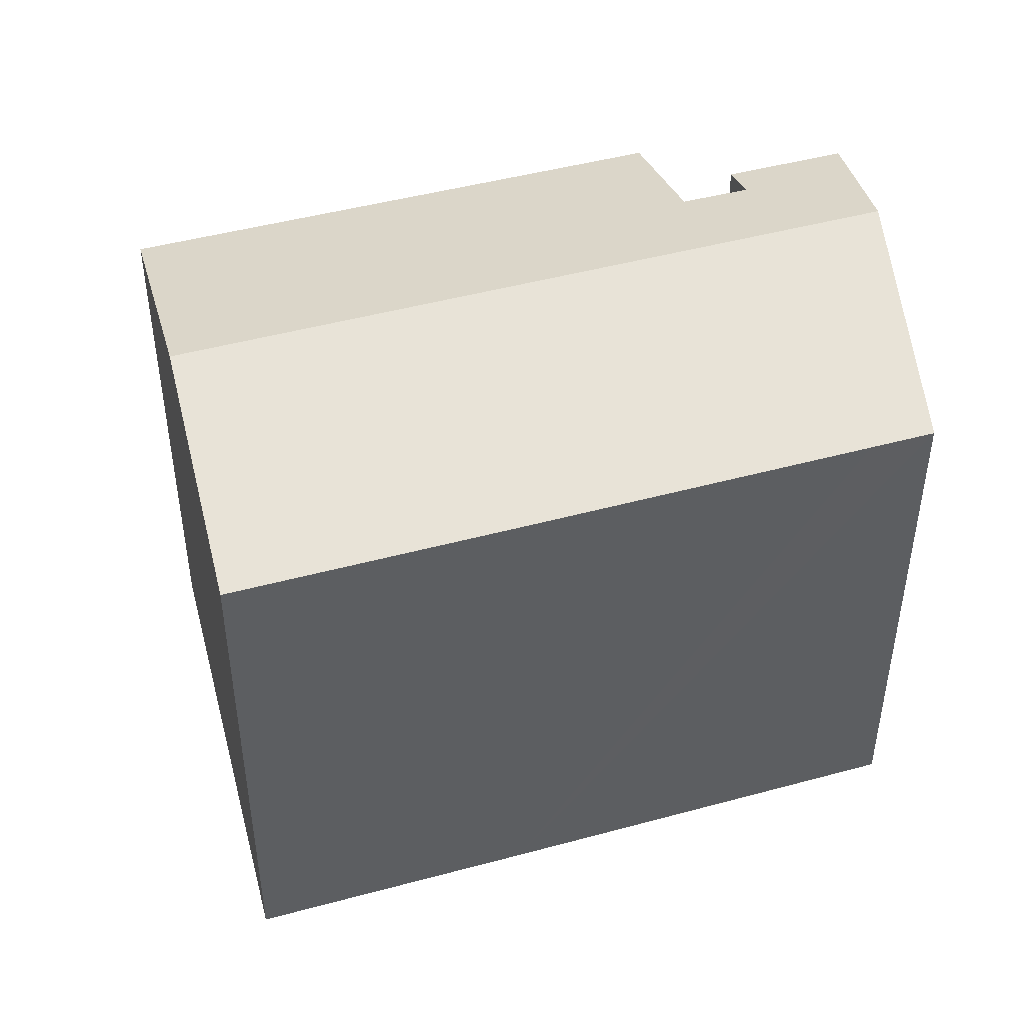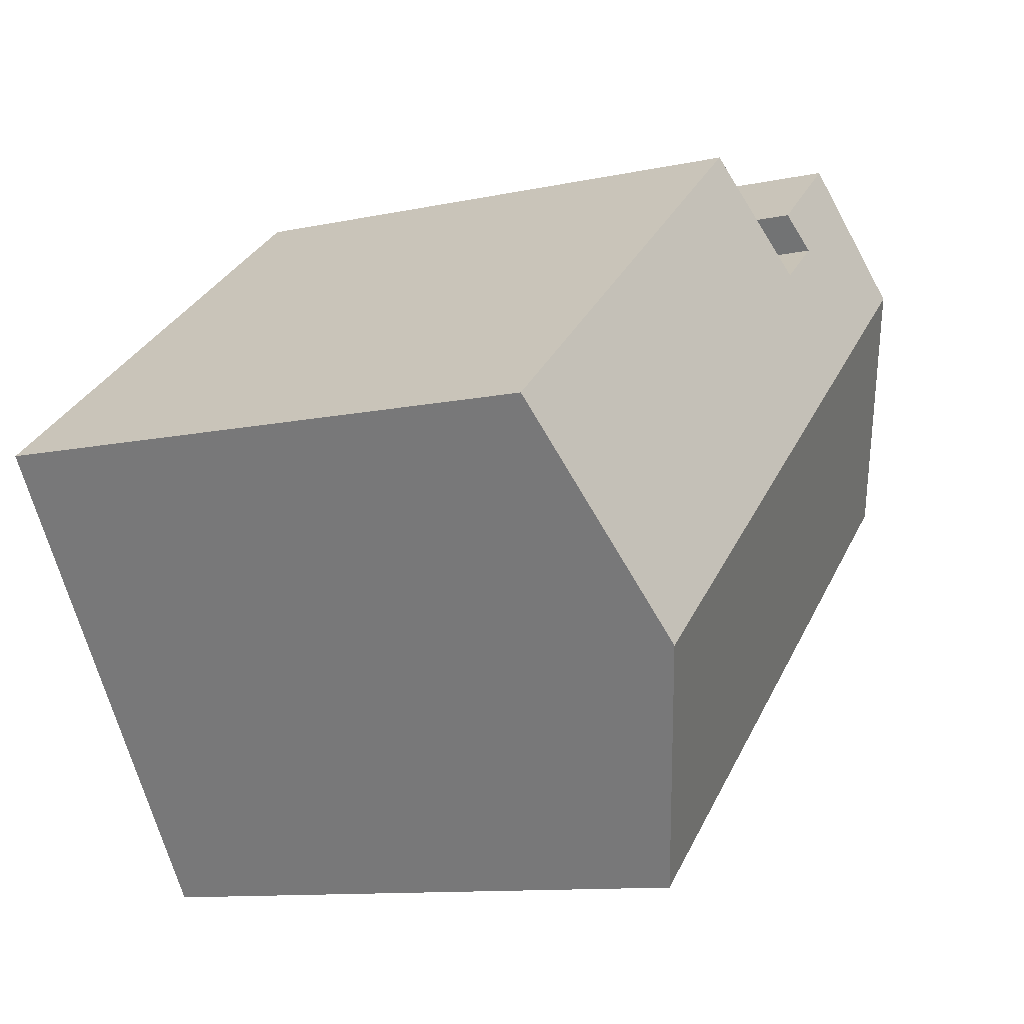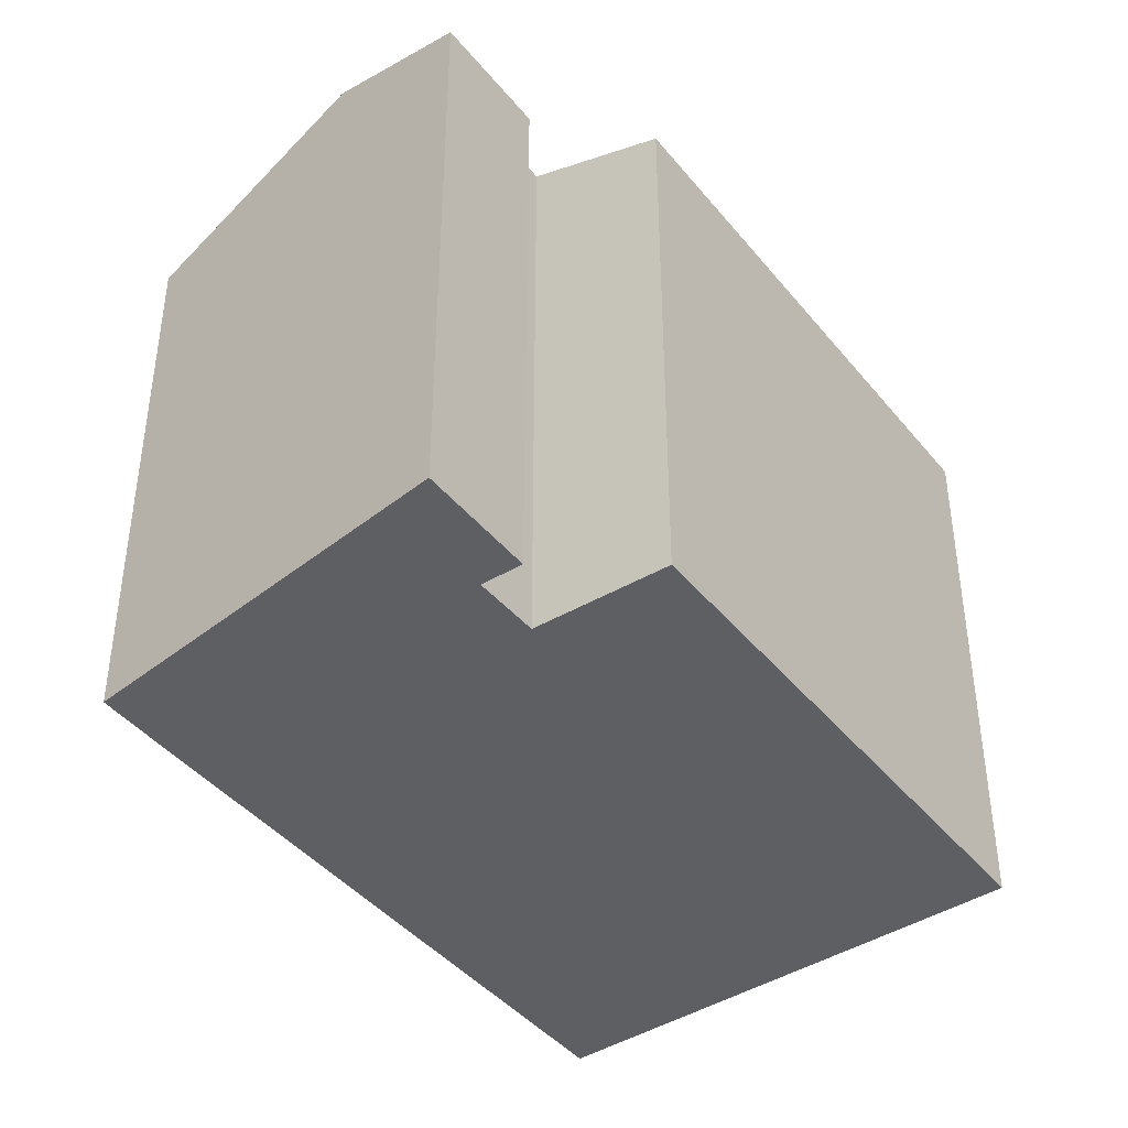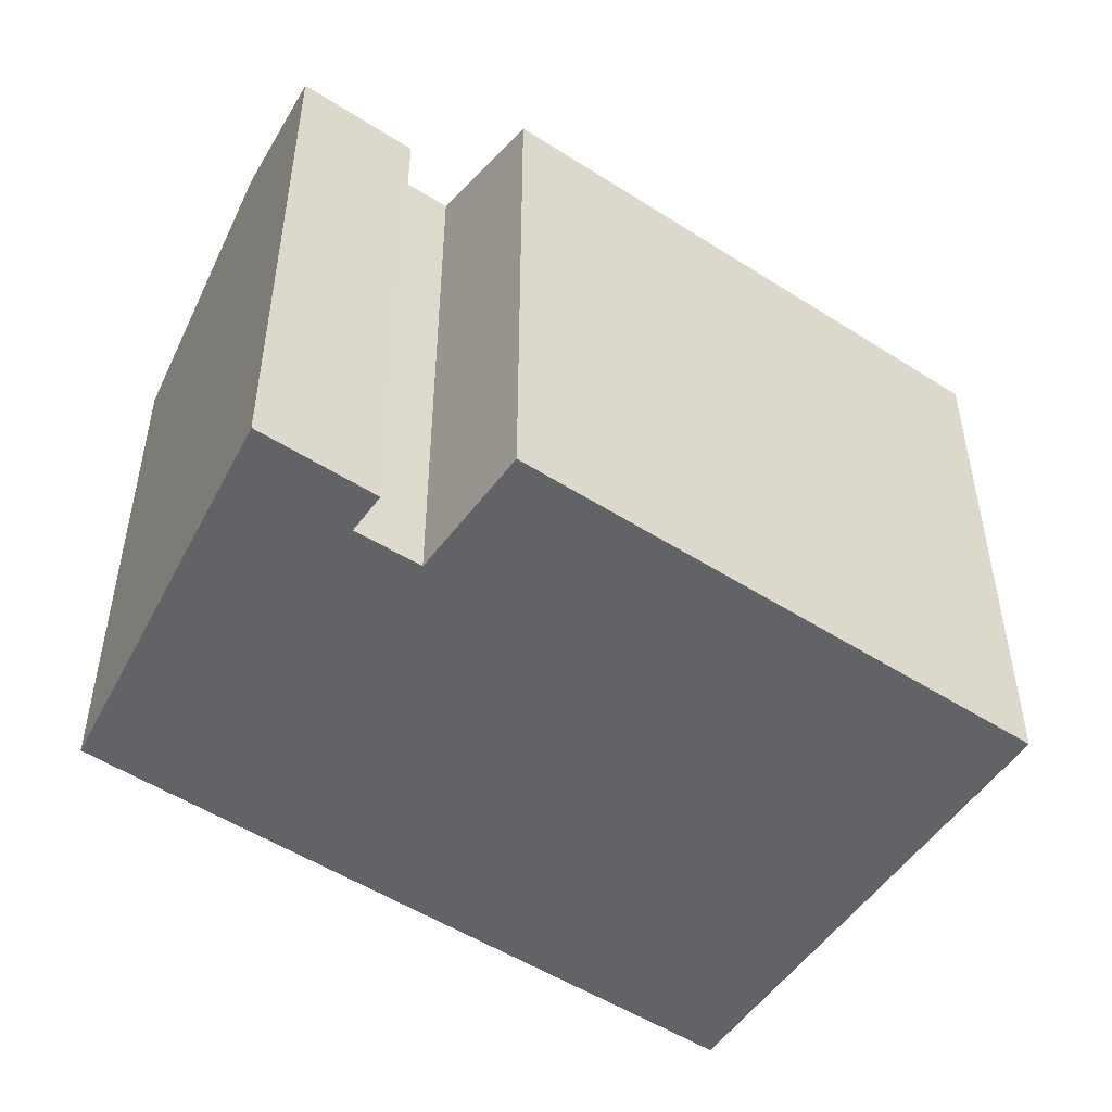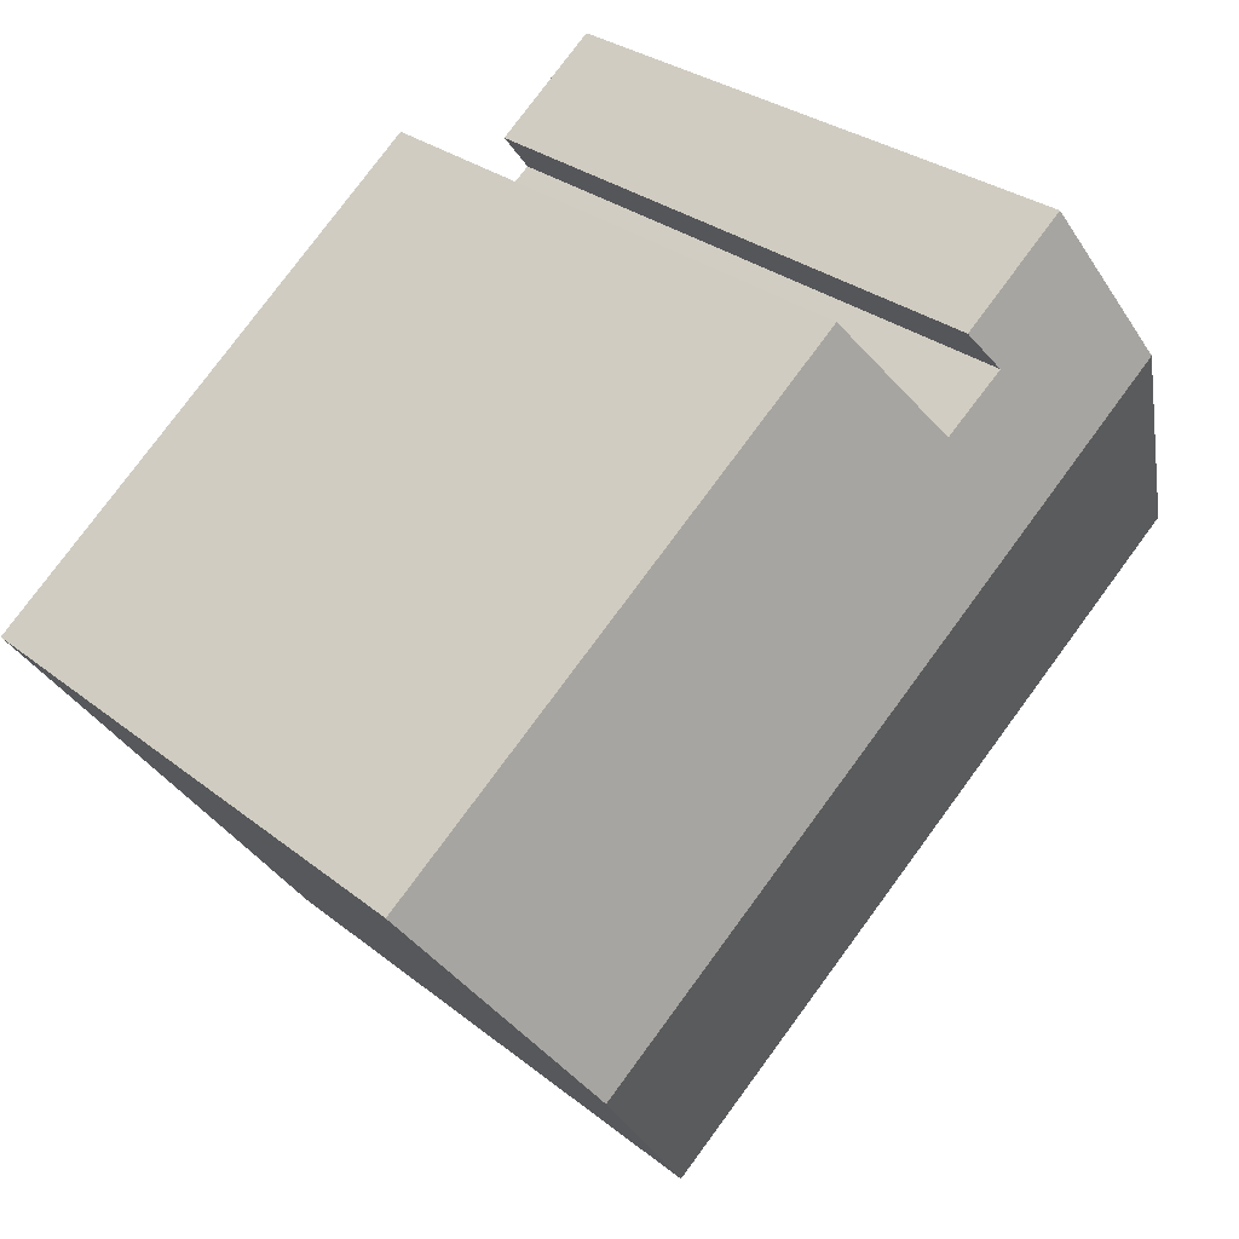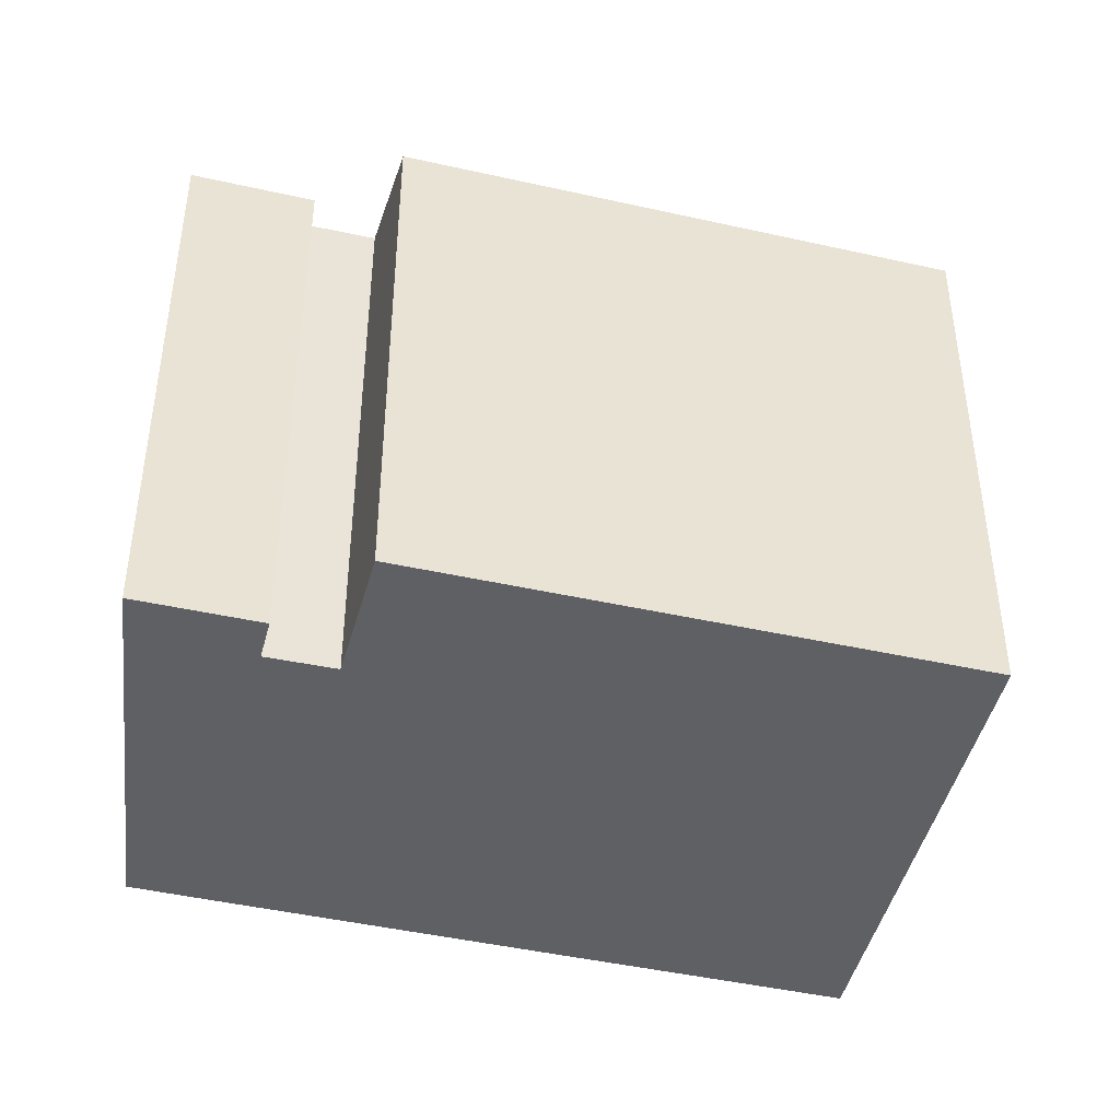
<metadata>
{"format":"obj","ext":"obj","renderer":"f3d","projection":"perspective","resolution":1024,"background":"white","views":[{"elev":47.3,"azim":-158.7,"up":"+Y"},{"elev":-11.0,"azim":117.9,"up":"+Z"},{"elev":-41.9,"azim":-16.4,"up":"+Y"},{"elev":-51.0,"azim":3.1,"up":"+Y"},{"elev":29.5,"azim":139.2,"up":"+Z"},{"elev":-43.9,"azim":23.3,"up":"+Y"}]}
</metadata>
<code>
v  15.3 13.36 -5.239
v  8.955 11.77 6.634
v  18.49 11.76 -0.835
v  7.075 12.66 4.27
v  4.29 13.36 3.472
v  5.88 12.67 5.177
v  6.197 12.4 6.11
v  6.453 12.4 5.909
v  4.336 12.4 7.568
v  2.707 13.36 4.724
v  7.219 11.77 -5.735
v  12.14 11.77 -9.615
v  2.314 11.77 -1.847
v  1.125 11.77 -0.904
v  -0.005 11.77 -0.009
v  0 11.77 7.208e-16
v  12.14 5.887e-16 -9.615
v  7.219 3.512e-16 -5.735
v  0 0 0
v  2.314 1.131e-16 -1.847
v  1.125 5.535e-17 -0.904
v  4.336 -4.634e-16 7.568
v  2.707 -2.893e-16 4.724
v  7.075 -2.615e-16 4.27
v  8.955 -4.062e-16 6.634
v  6.453 -3.618e-16 5.909
v  6.197 -3.741e-16 6.11
v  5.88 -3.17e-16 5.177
v  18.49 5.113e-17 -0.835
v  15.3 3.208e-16 -5.239
g defaultobject
f 1 2 3
f 2 1 4
f 4 1 5
f 4 5 6
f 6 7 8
f 7 6 9
f 9 6 10
f 10 6 5
f 11 1 12
f 1 11 5
f 5 11 13
f 5 13 14
f 5 14 15
f 5 15 10
f 10 15 16
f 17 11 12
f 11 17 13
f 13 17 18
f 13 18 14
f 14 18 16
f 16 18 19
f 19 18 20
f 19 20 21
f 19 10 16
f 10 19 9
f 9 19 22
f 22 19 23
f 24 2 4
f 2 24 25
f 22 7 9
f 7 22 8
f 8 22 26
f 26 22 27
f 28 4 6
f 4 28 24
f 25 3 2
f 3 25 29
f 8 28 6
f 28 8 26
f 1 17 12
f 17 1 3
f 17 3 30
f 30 3 29
f 23 27 22
f 27 23 19
f 27 19 26
f 26 19 28
f 28 19 24
f 24 19 21
f 24 29 25
f 29 24 21
f 29 21 20
f 29 20 18
f 29 18 30
f 30 18 17

</code>
